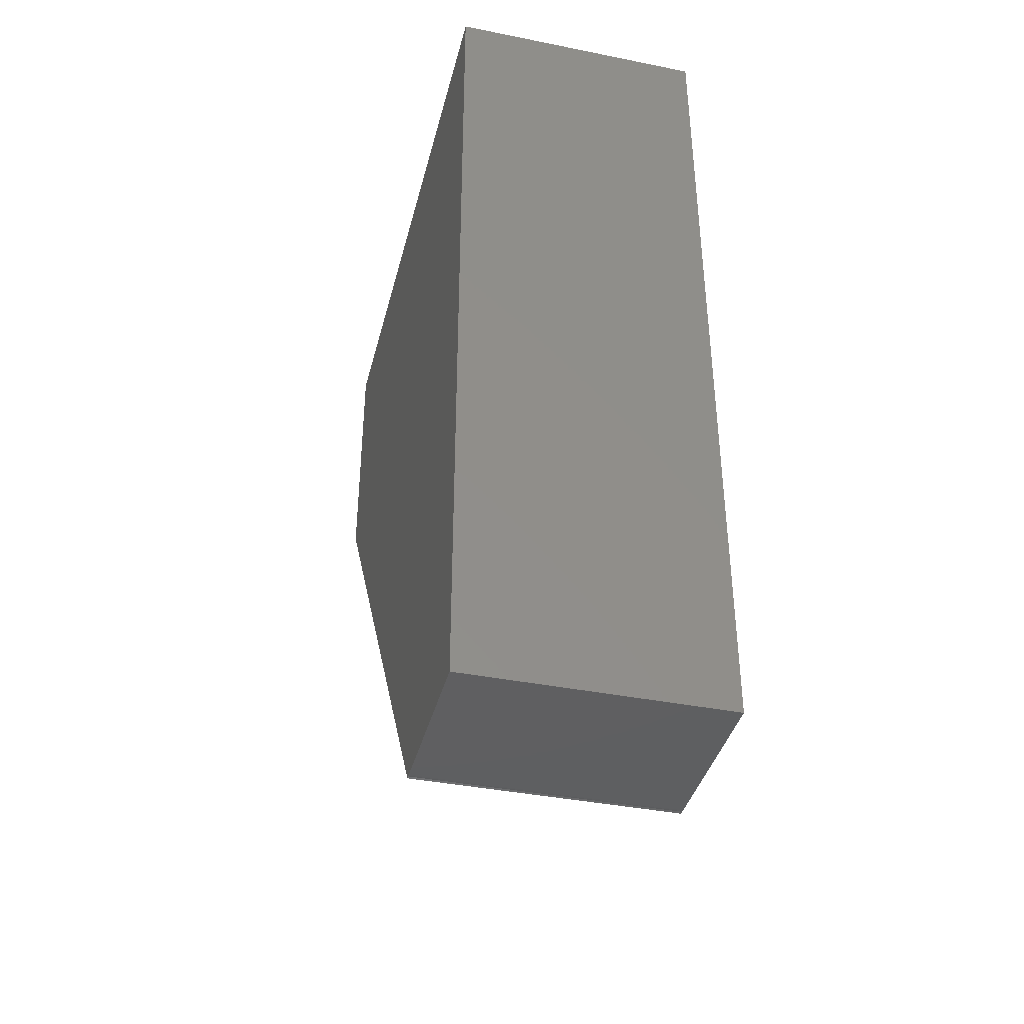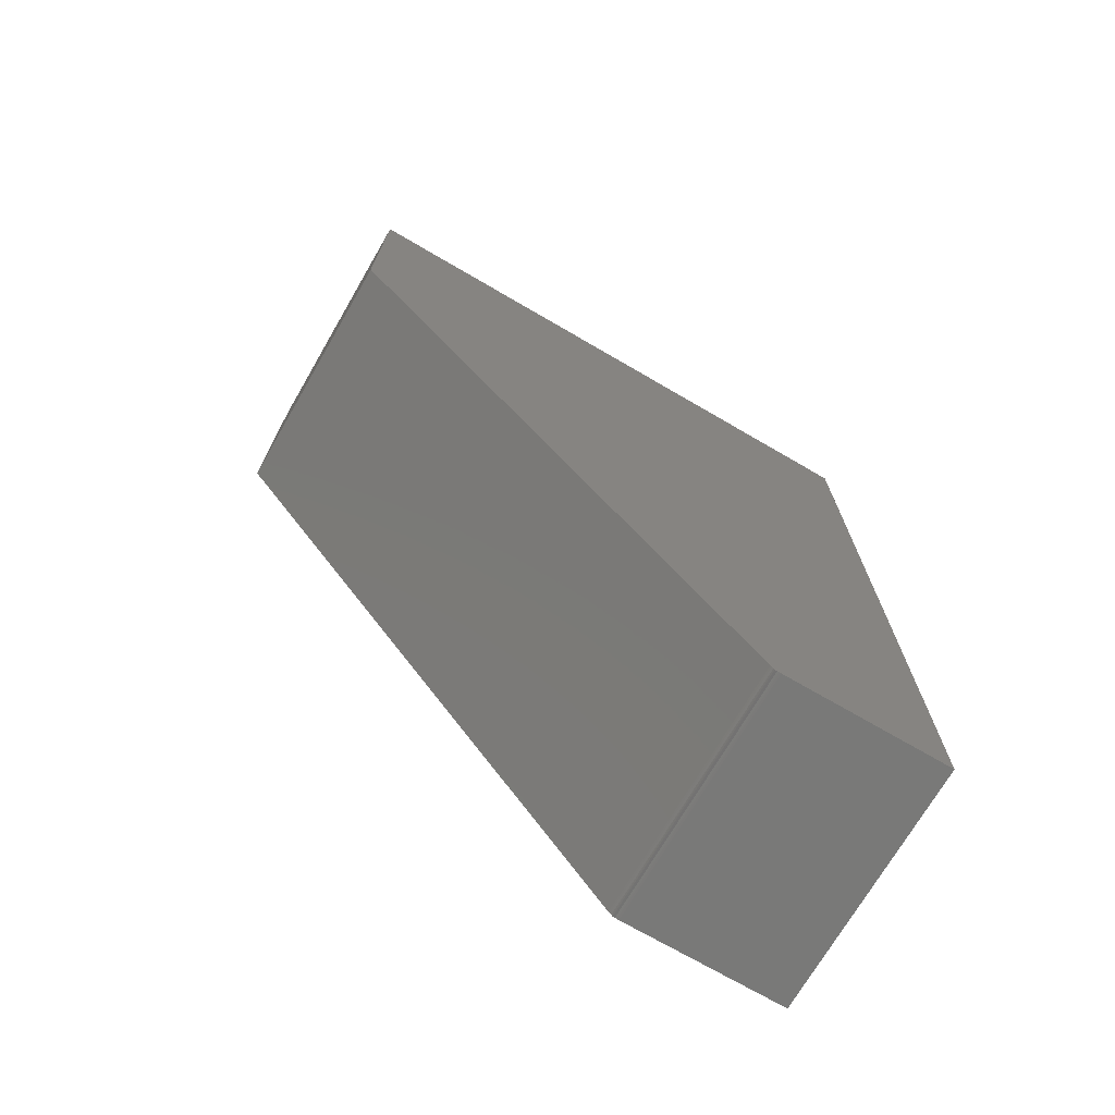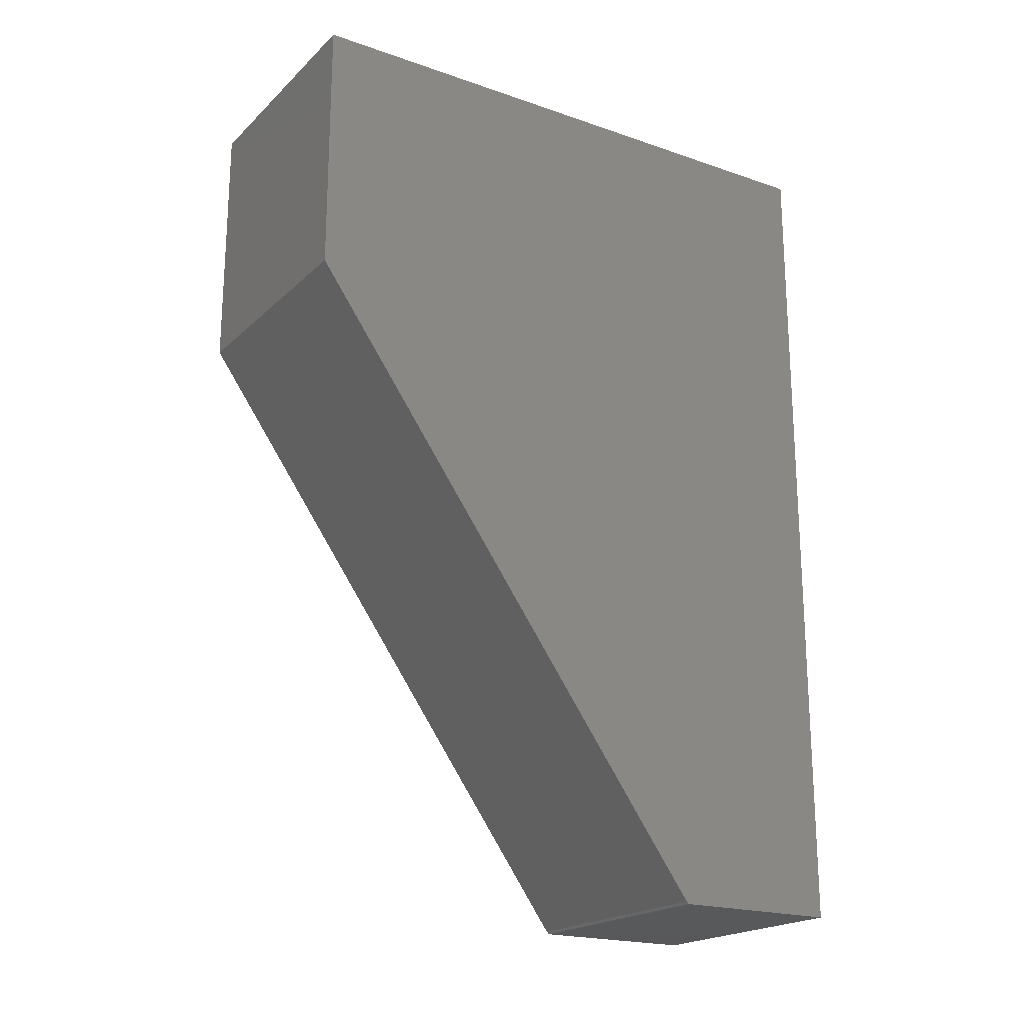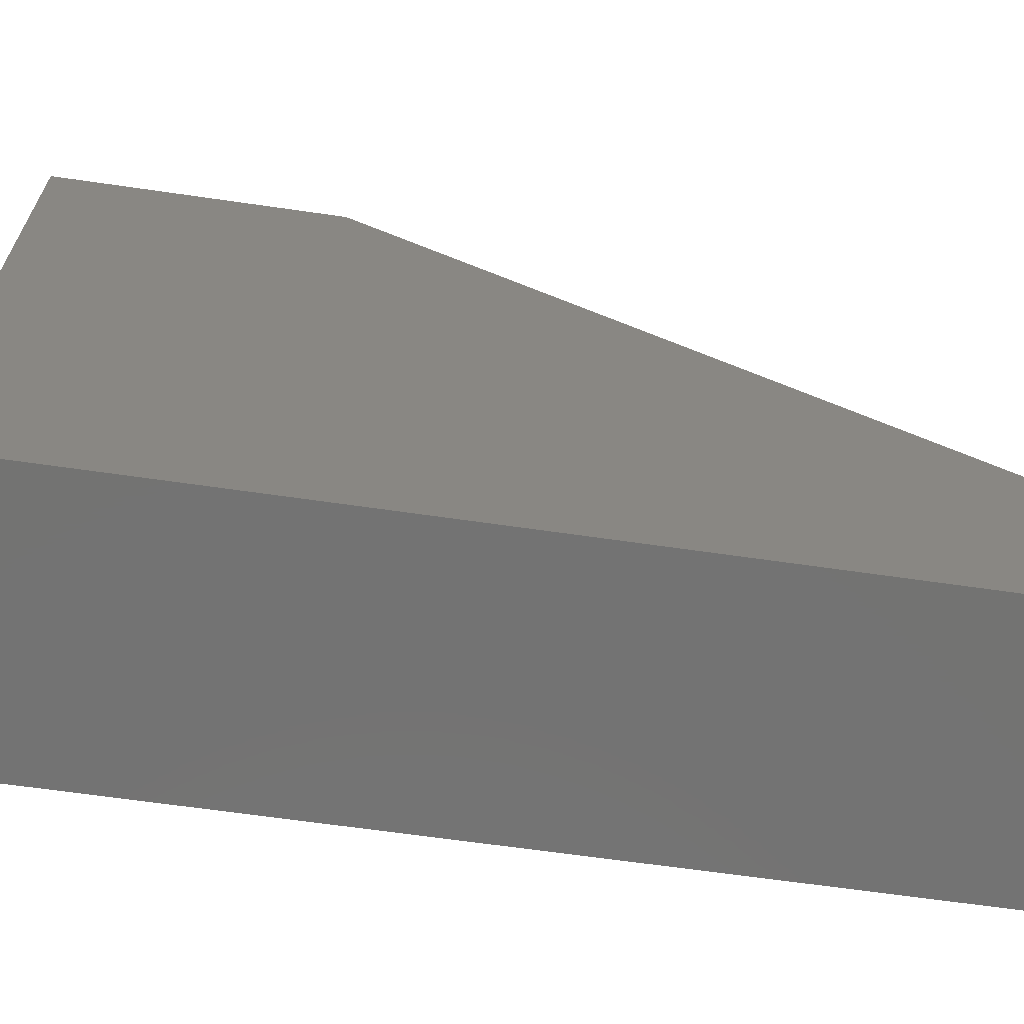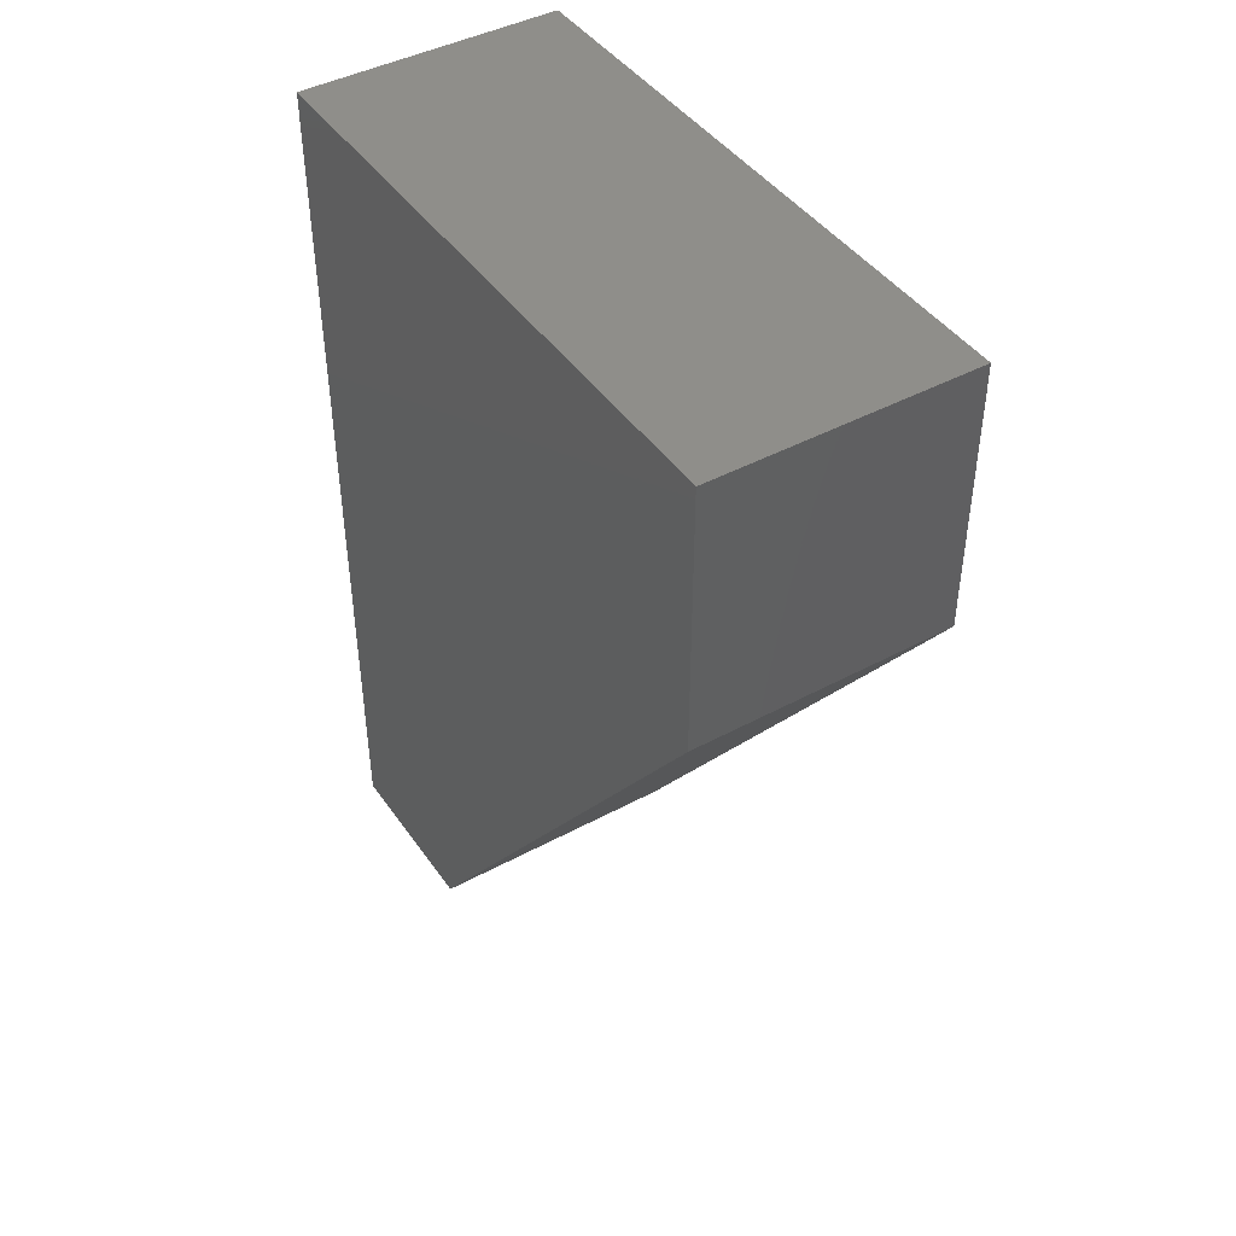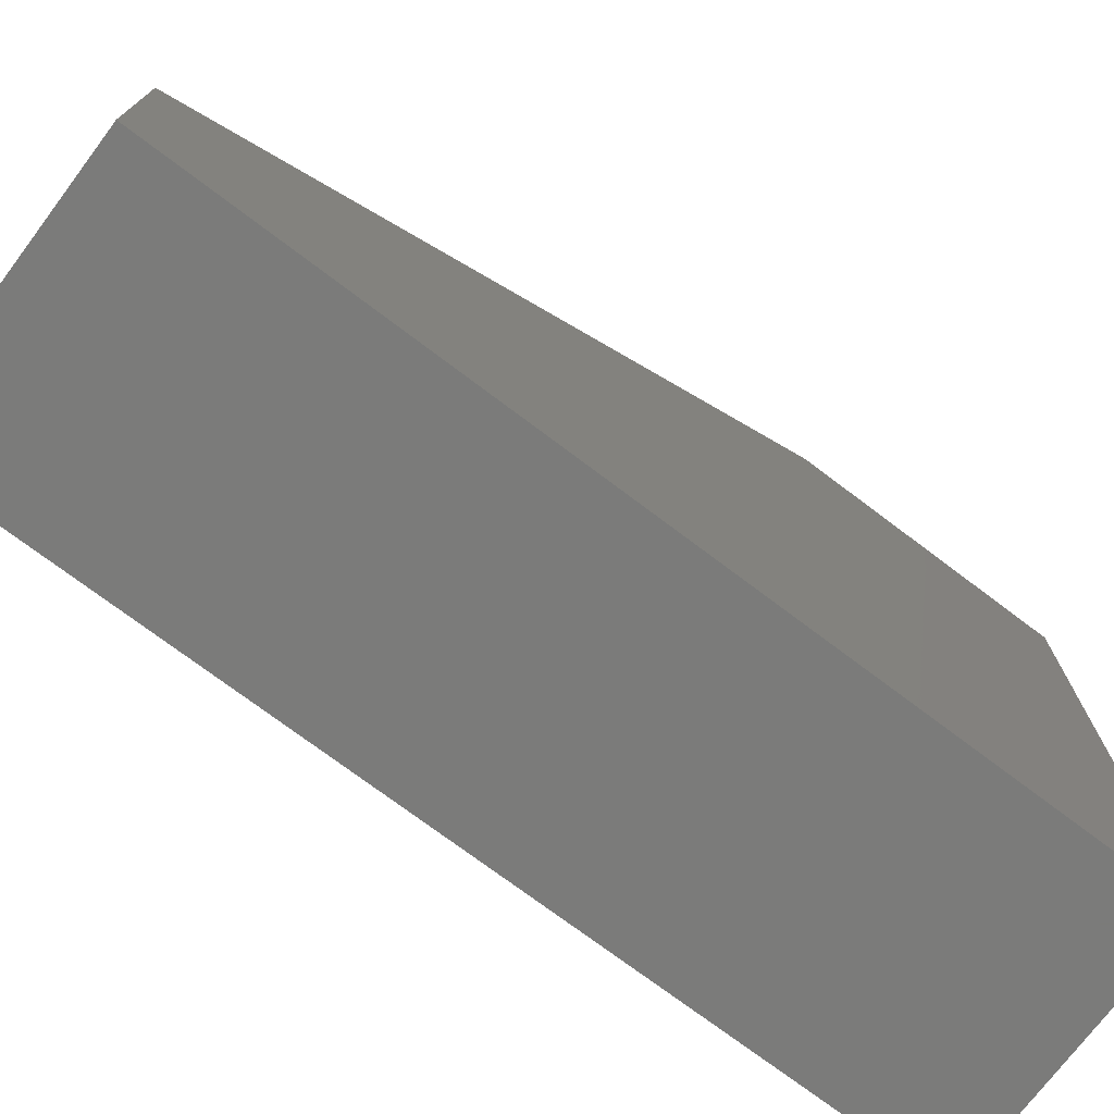
<metadata>
{"format":"stl","ext":"stl","renderer":"f3d","projection":"perspective","resolution":1024,"background":"white","views":[{"elev":-39.2,"azim":166.0,"up":"+Y"},{"elev":-71.9,"azim":59.8,"up":"+Y"},{"elev":-20.3,"azim":57.9,"up":"+Y"},{"elev":-65.0,"azim":-98.3,"up":"+Z"},{"elev":43.8,"azim":-32.4,"up":"+Y"},{"elev":-74.1,"azim":53.0,"up":"+Z"}]}
</metadata>
<code>
# stl→obj: 22 verts, 40 faces
v -9.404e-18 -0.75 -0.1587
v 0 -0.75 -0.2656
v 0.1641 -0.75 -0.1587
v 0.1641 -0.75 -0.2656
v 0.1641 -0.3646 0.1197
v -2.139e-17 -0.3646 0.1197
v 0.1641 -0.7467 -0.1524
v -2.819e-18 -0.7467 -0.1524
v 0.1641 -0.1953 -0.2656
v 0.1641 -0.1953 0.1197
v 0.1641 -0.7496 -0.1563
v 0.1641 -0.7499 -0.1575
v 0.1641 -0.7477 -0.1531
v 0.1641 -0.7485 -0.1541
v 0.1641 -0.75 -0.1547
v 1.885e-33 -0.1953 -0.2656
v -2.139e-17 -0.1953 0.1197
v -6.003e-18 -0.7499 -0.1575
v -6.07e-18 -0.7496 -0.1563
v -6.158e-18 -0.75 -0.1547
v -6.192e-18 -0.7485 -0.1541
v -6.244e-18 -0.7477 -0.1531
f 1 2 3
f 3 2 4
f 5 6 7
f 7 6 8
f 4 9 3
f 10 5 7
f 10 7 11
f 10 11 12
f 10 12 3
f 10 3 9
f 11 7 13
f 11 13 14
f 11 14 15
f 1 16 2
f 17 16 1
f 17 1 18
f 17 18 19
f 17 19 8
f 17 8 6
f 19 20 21
f 19 21 22
f 19 22 8
f 1 3 18
f 18 3 12
f 18 12 19
f 19 12 11
f 19 11 20
f 20 11 15
f 20 15 21
f 21 15 14
f 21 14 22
f 22 14 13
f 22 13 8
f 8 13 7
f 10 17 5
f 5 17 6
f 9 16 10
f 10 16 17
f 4 2 9
f 9 2 16

</code>
